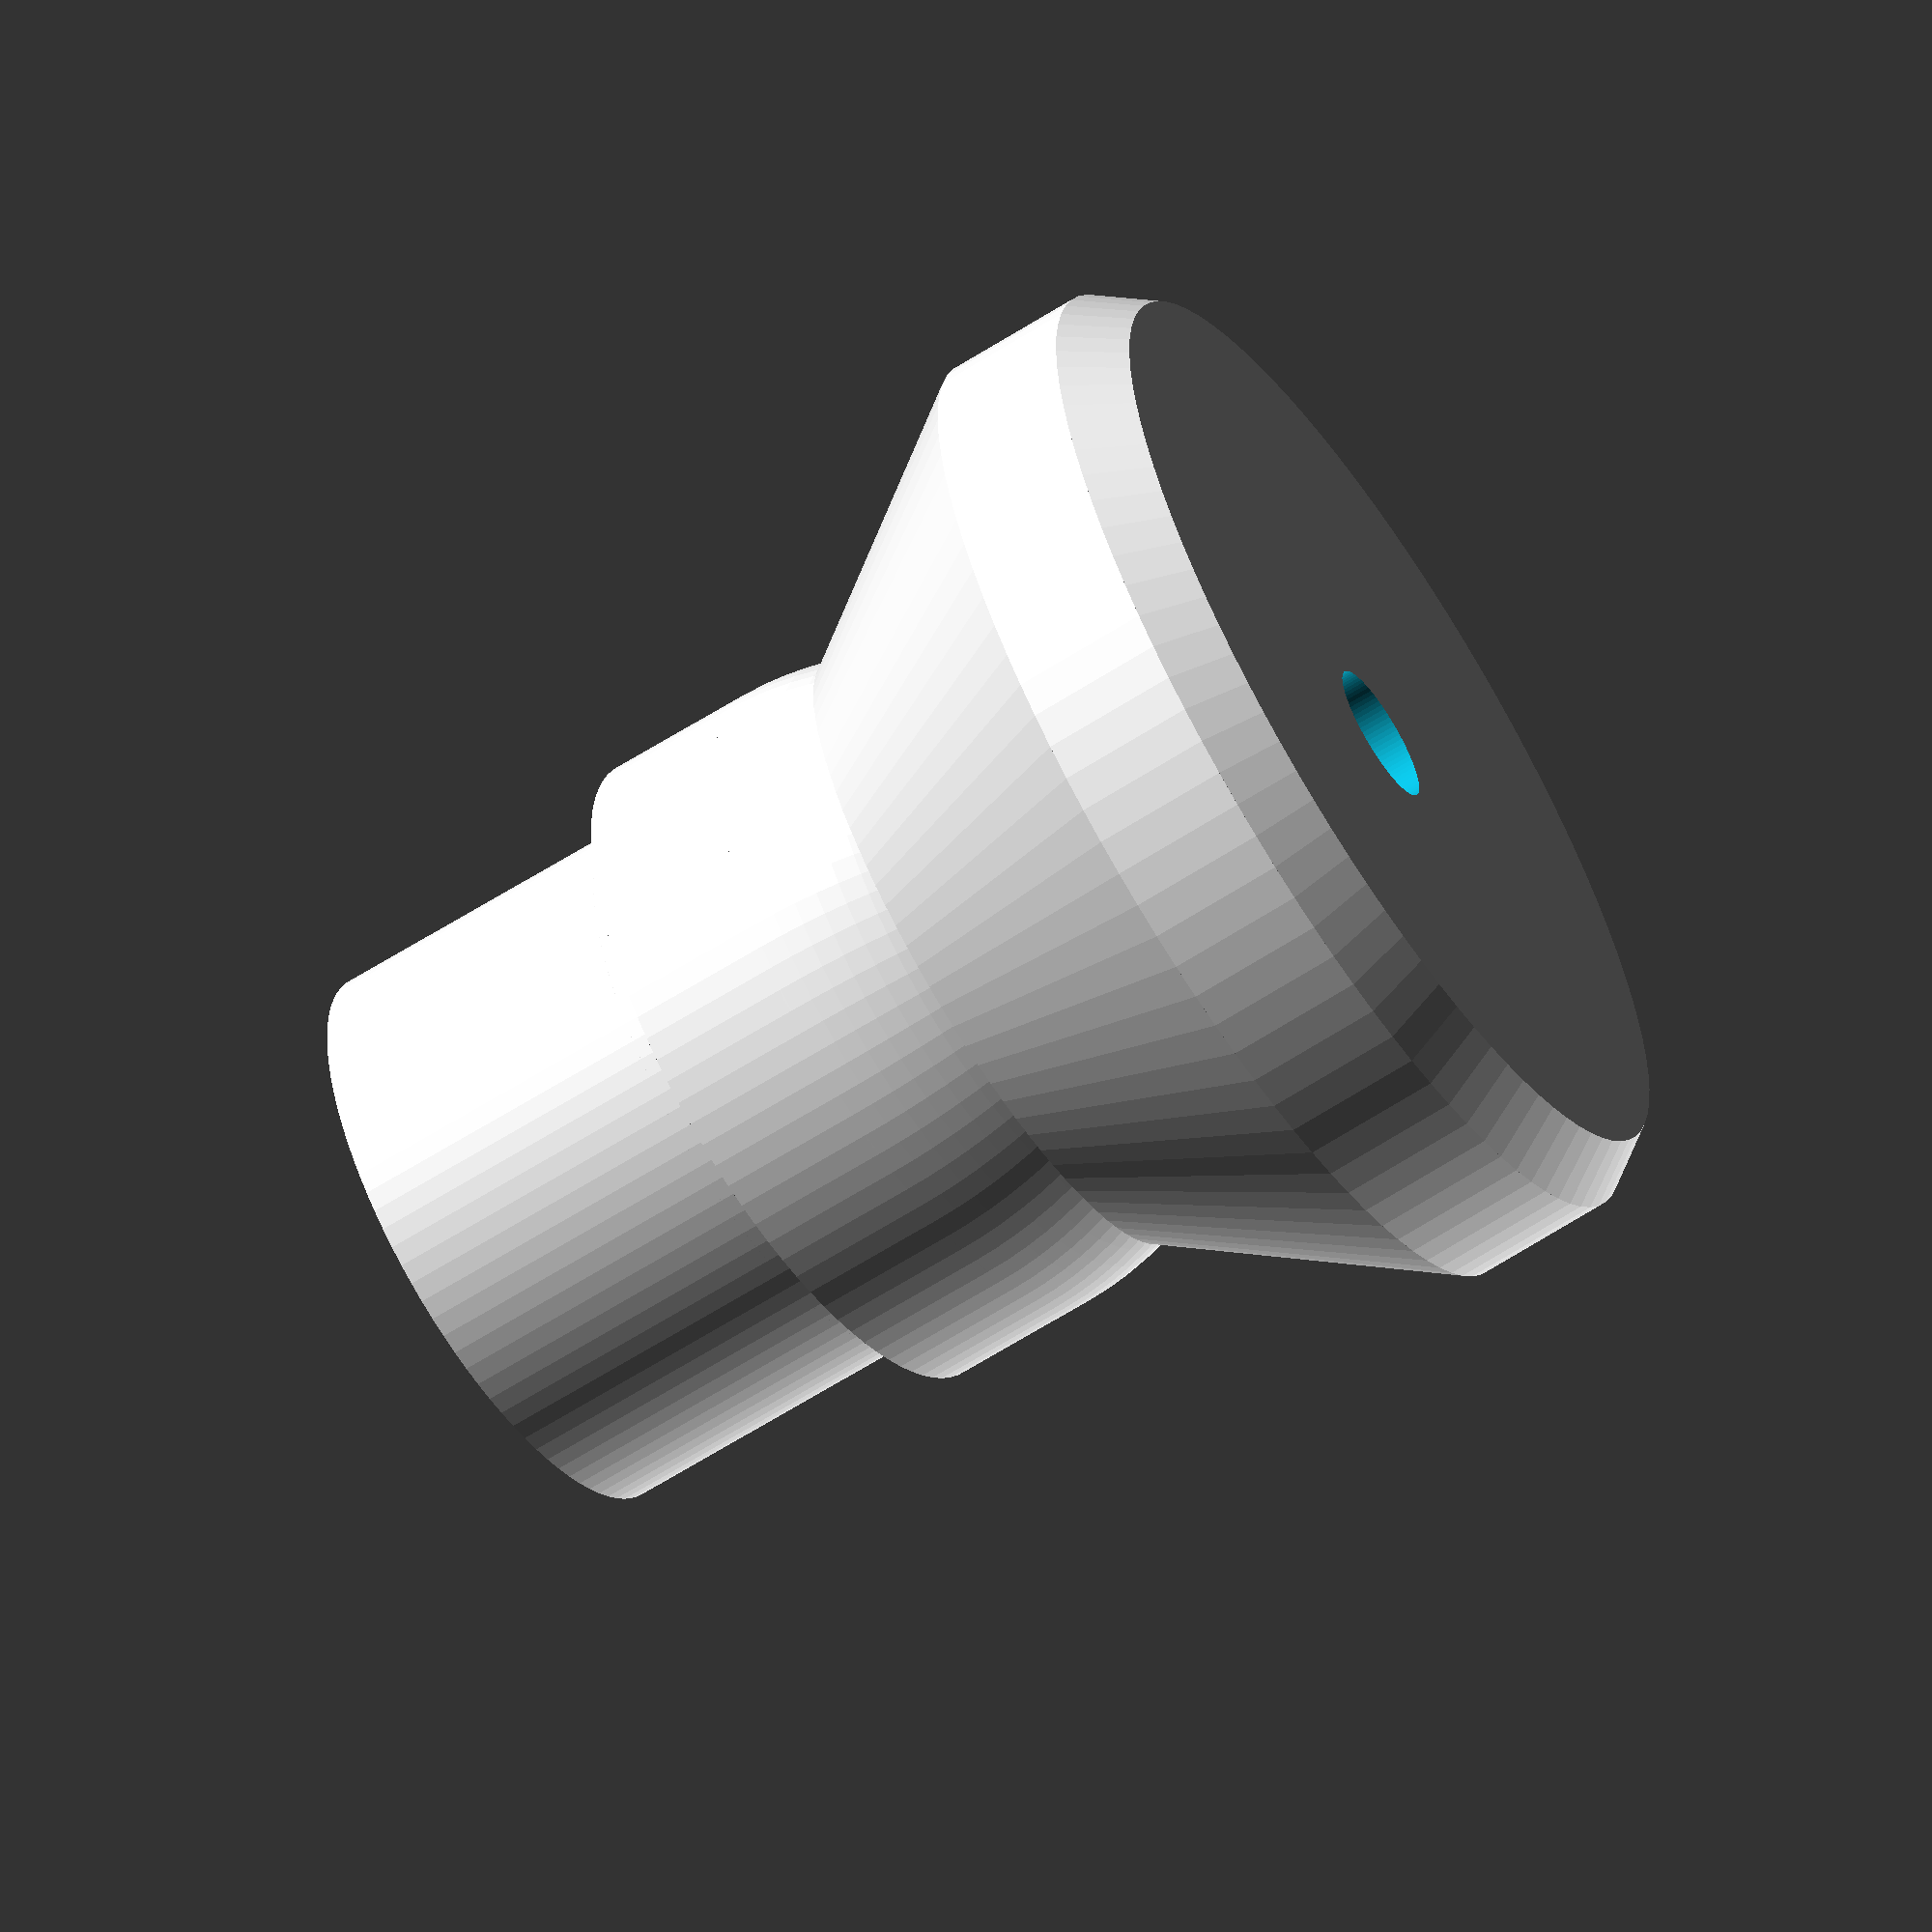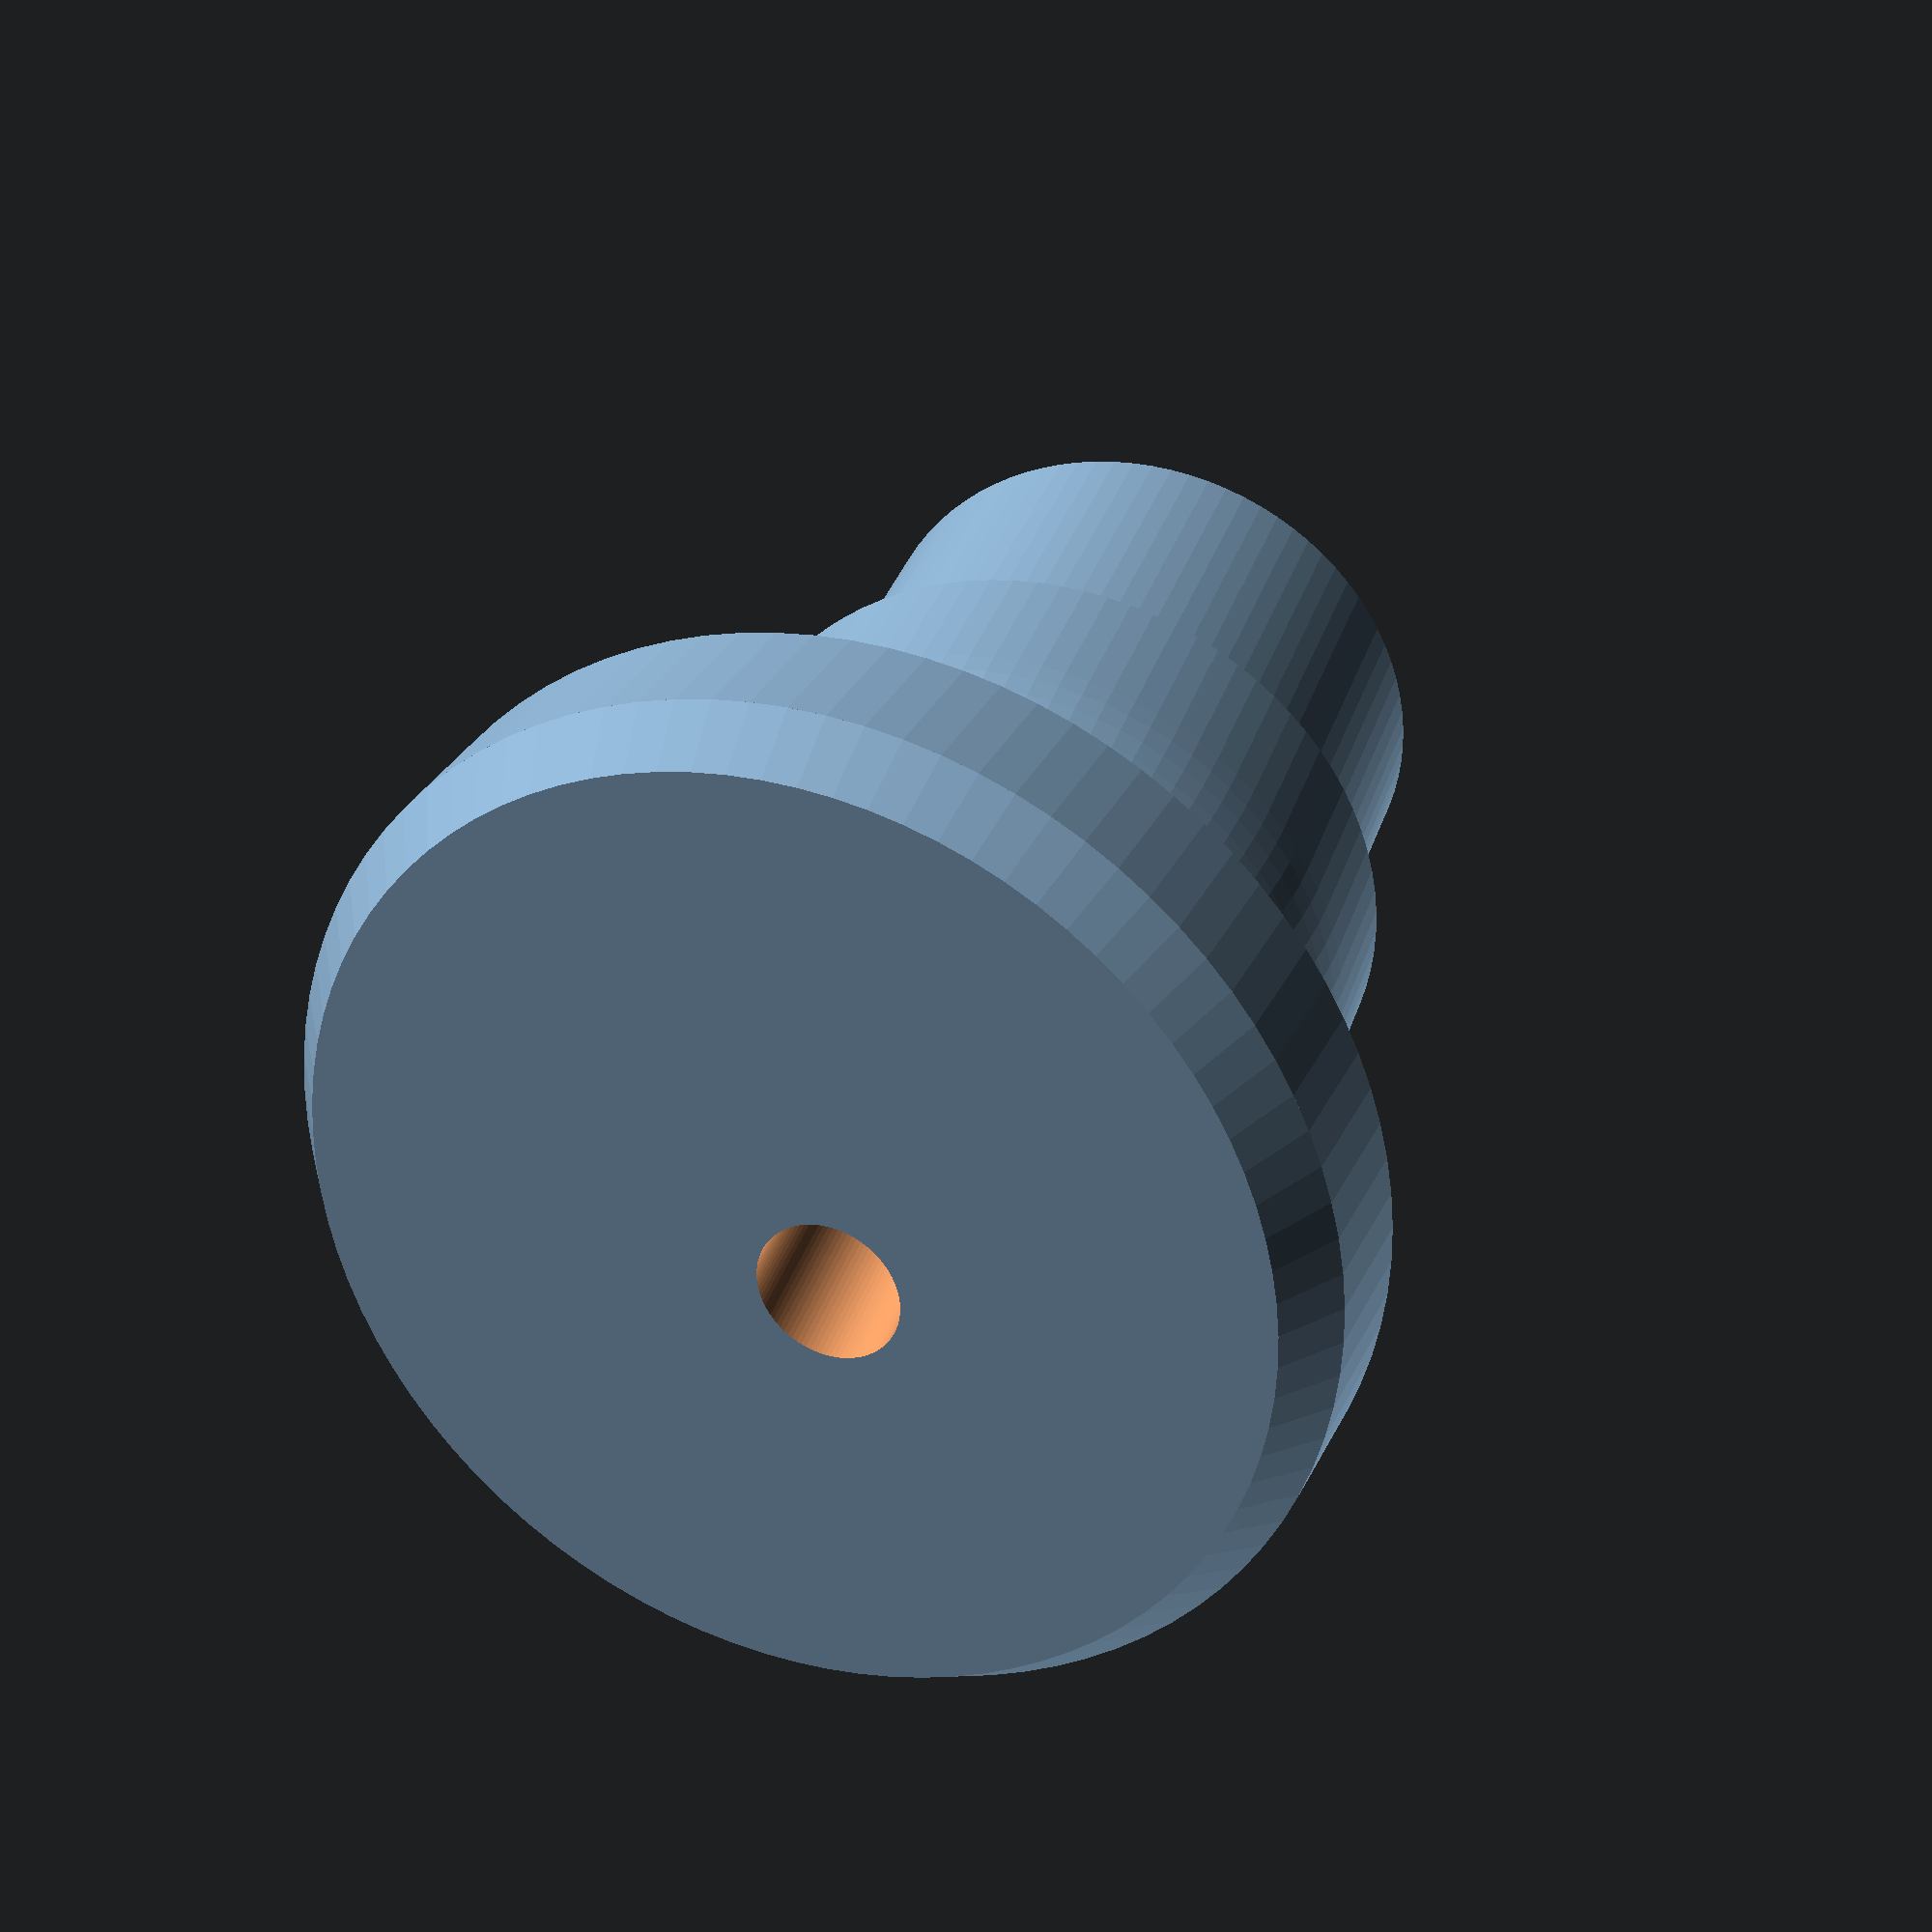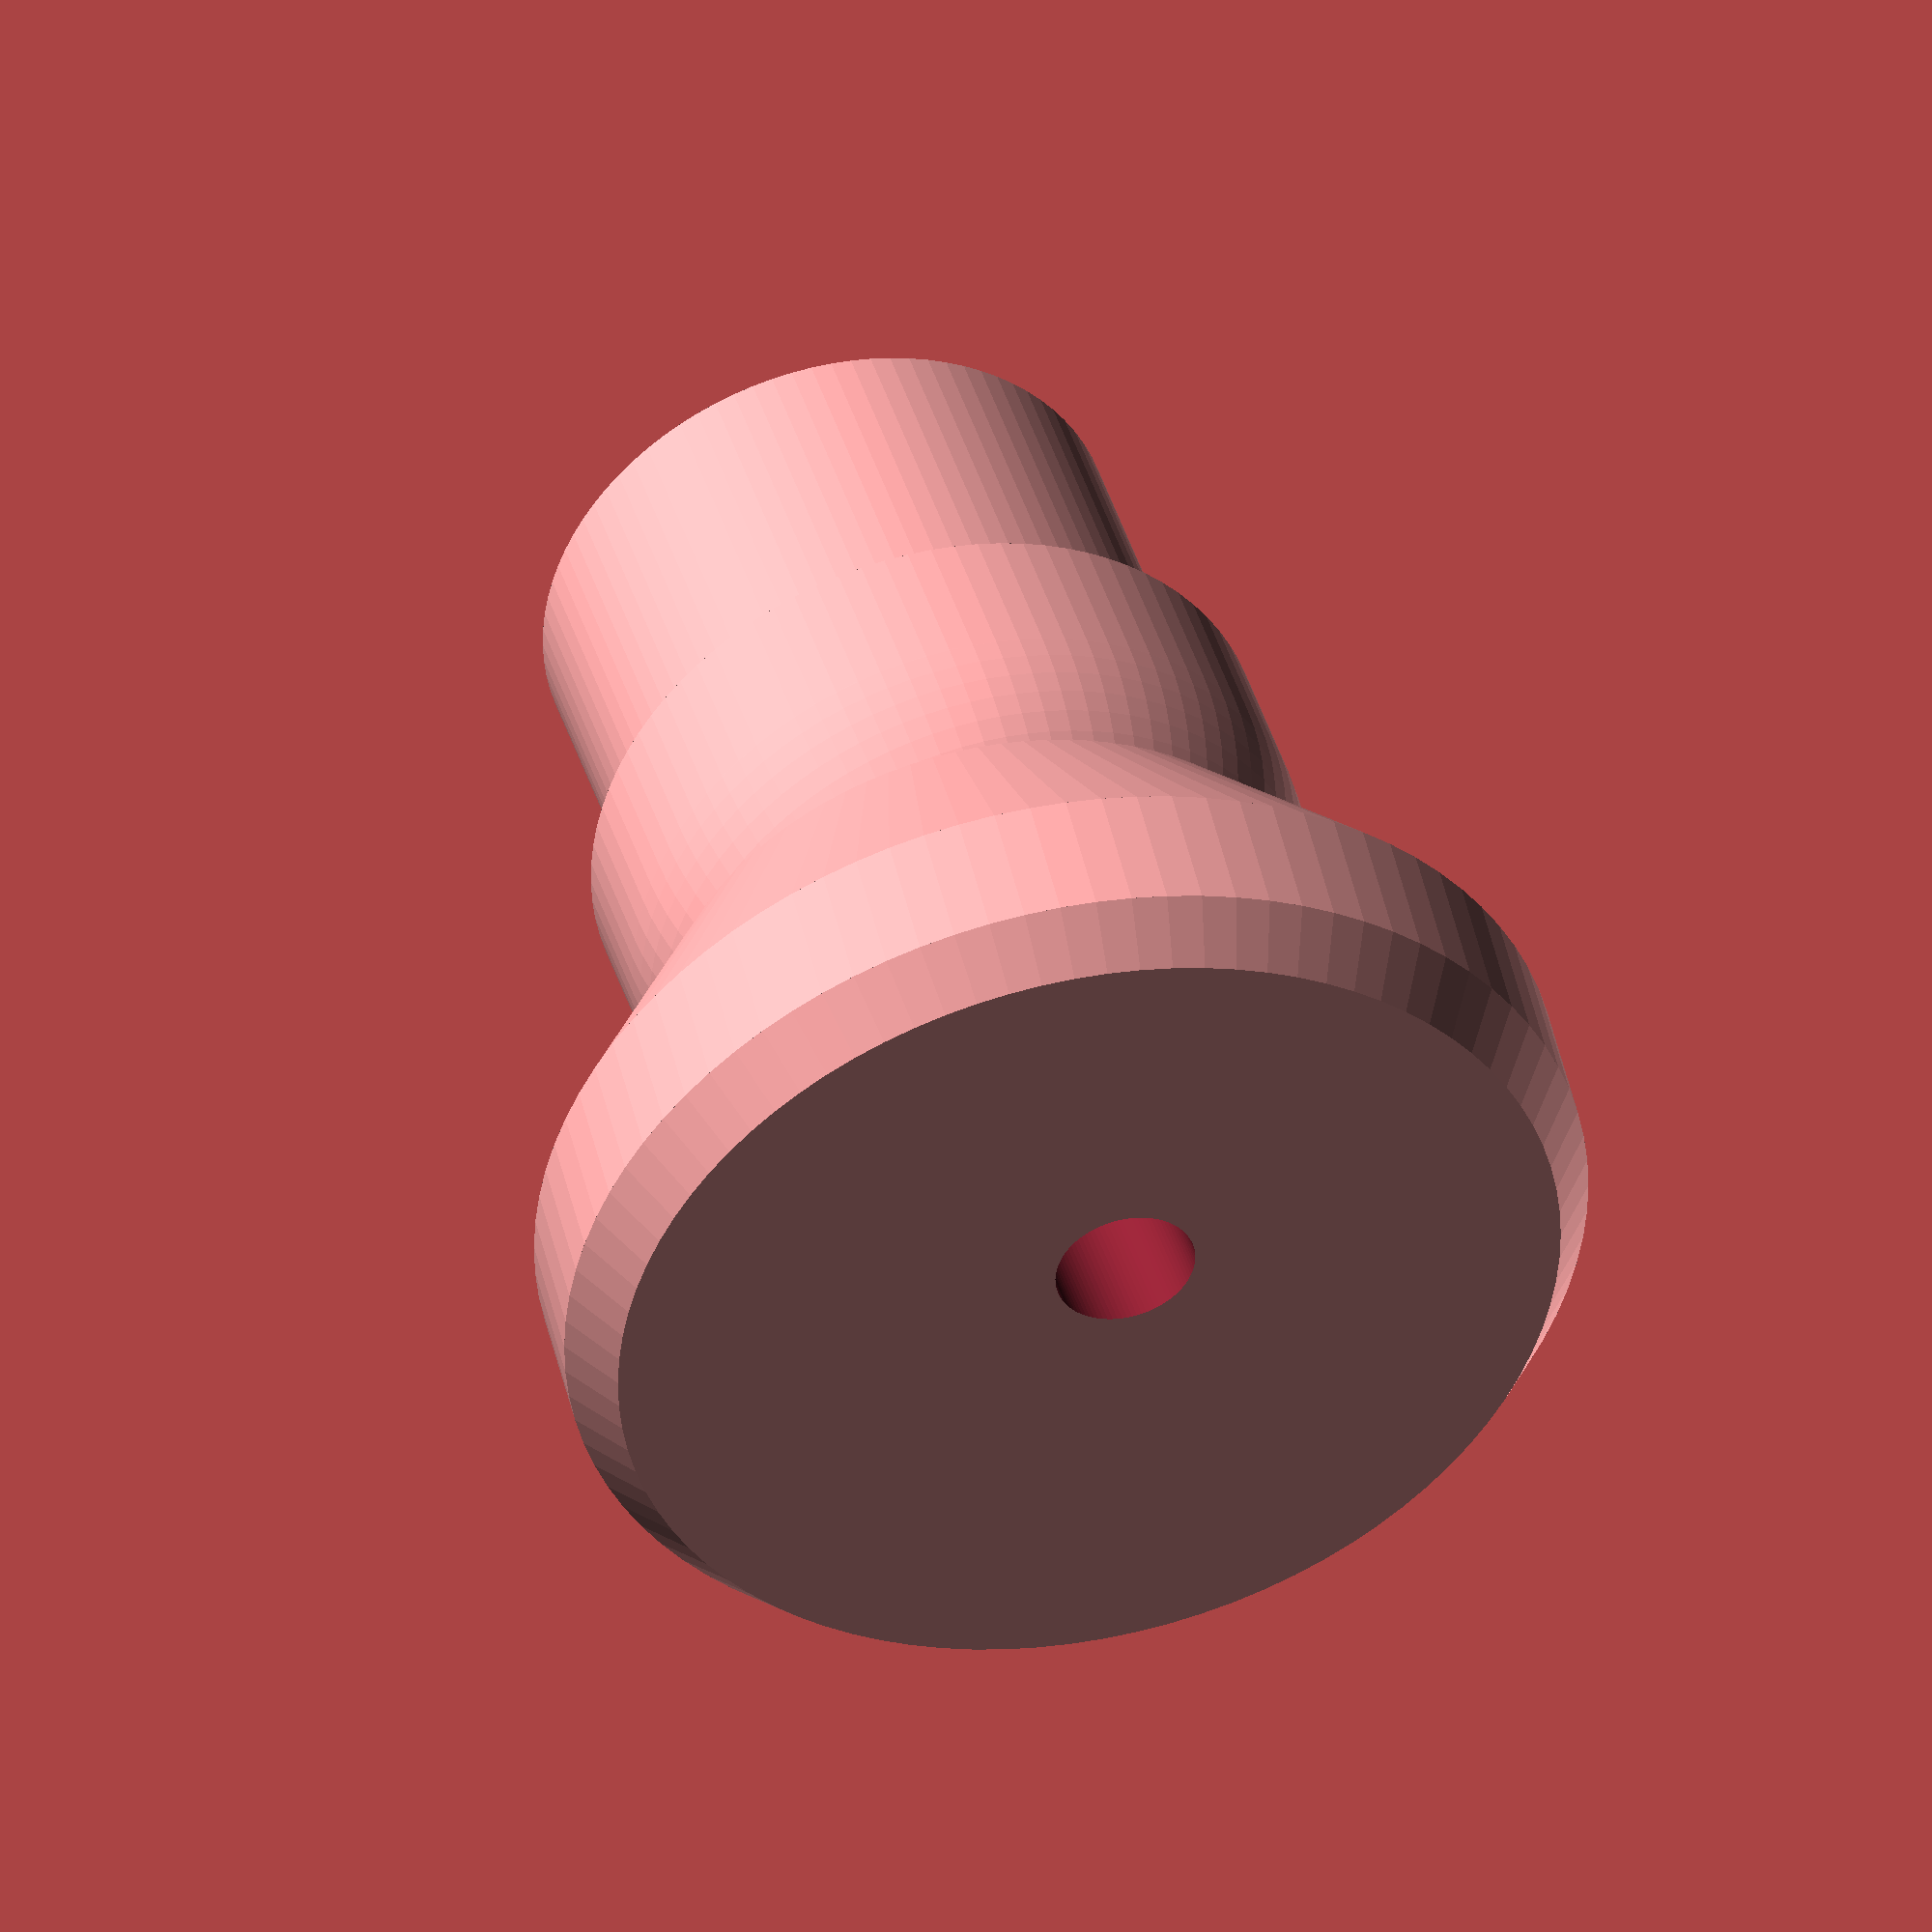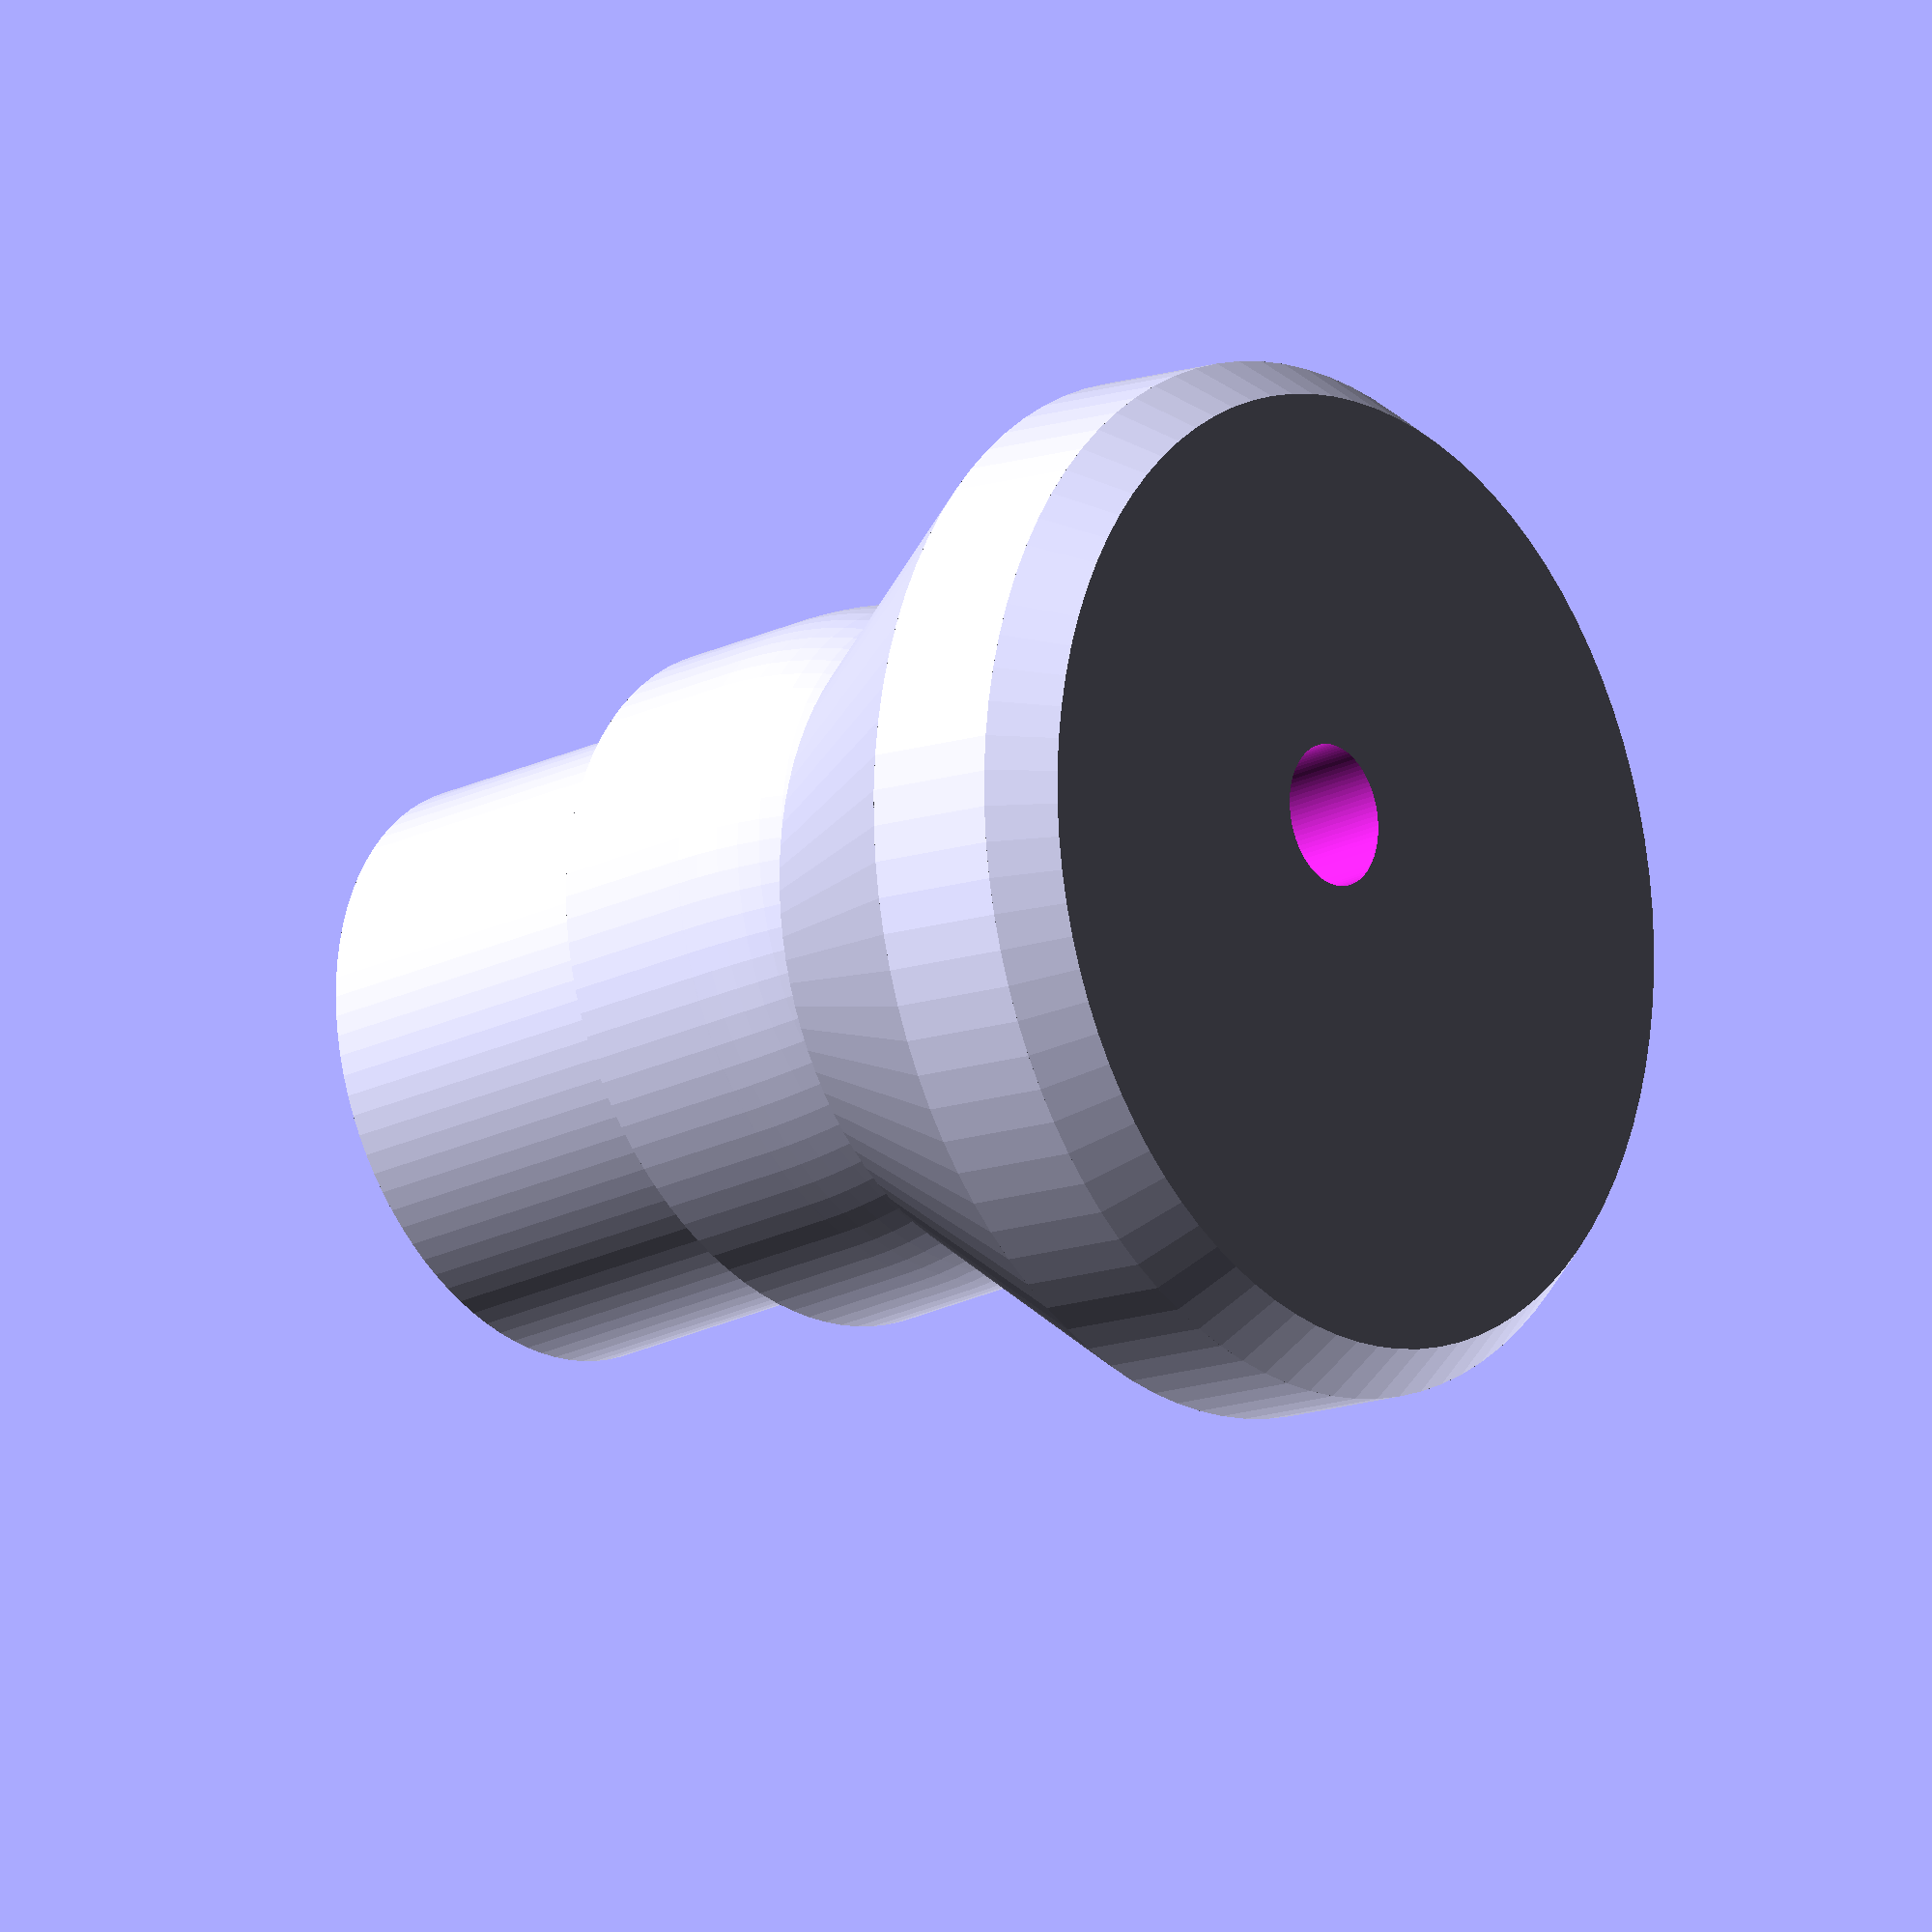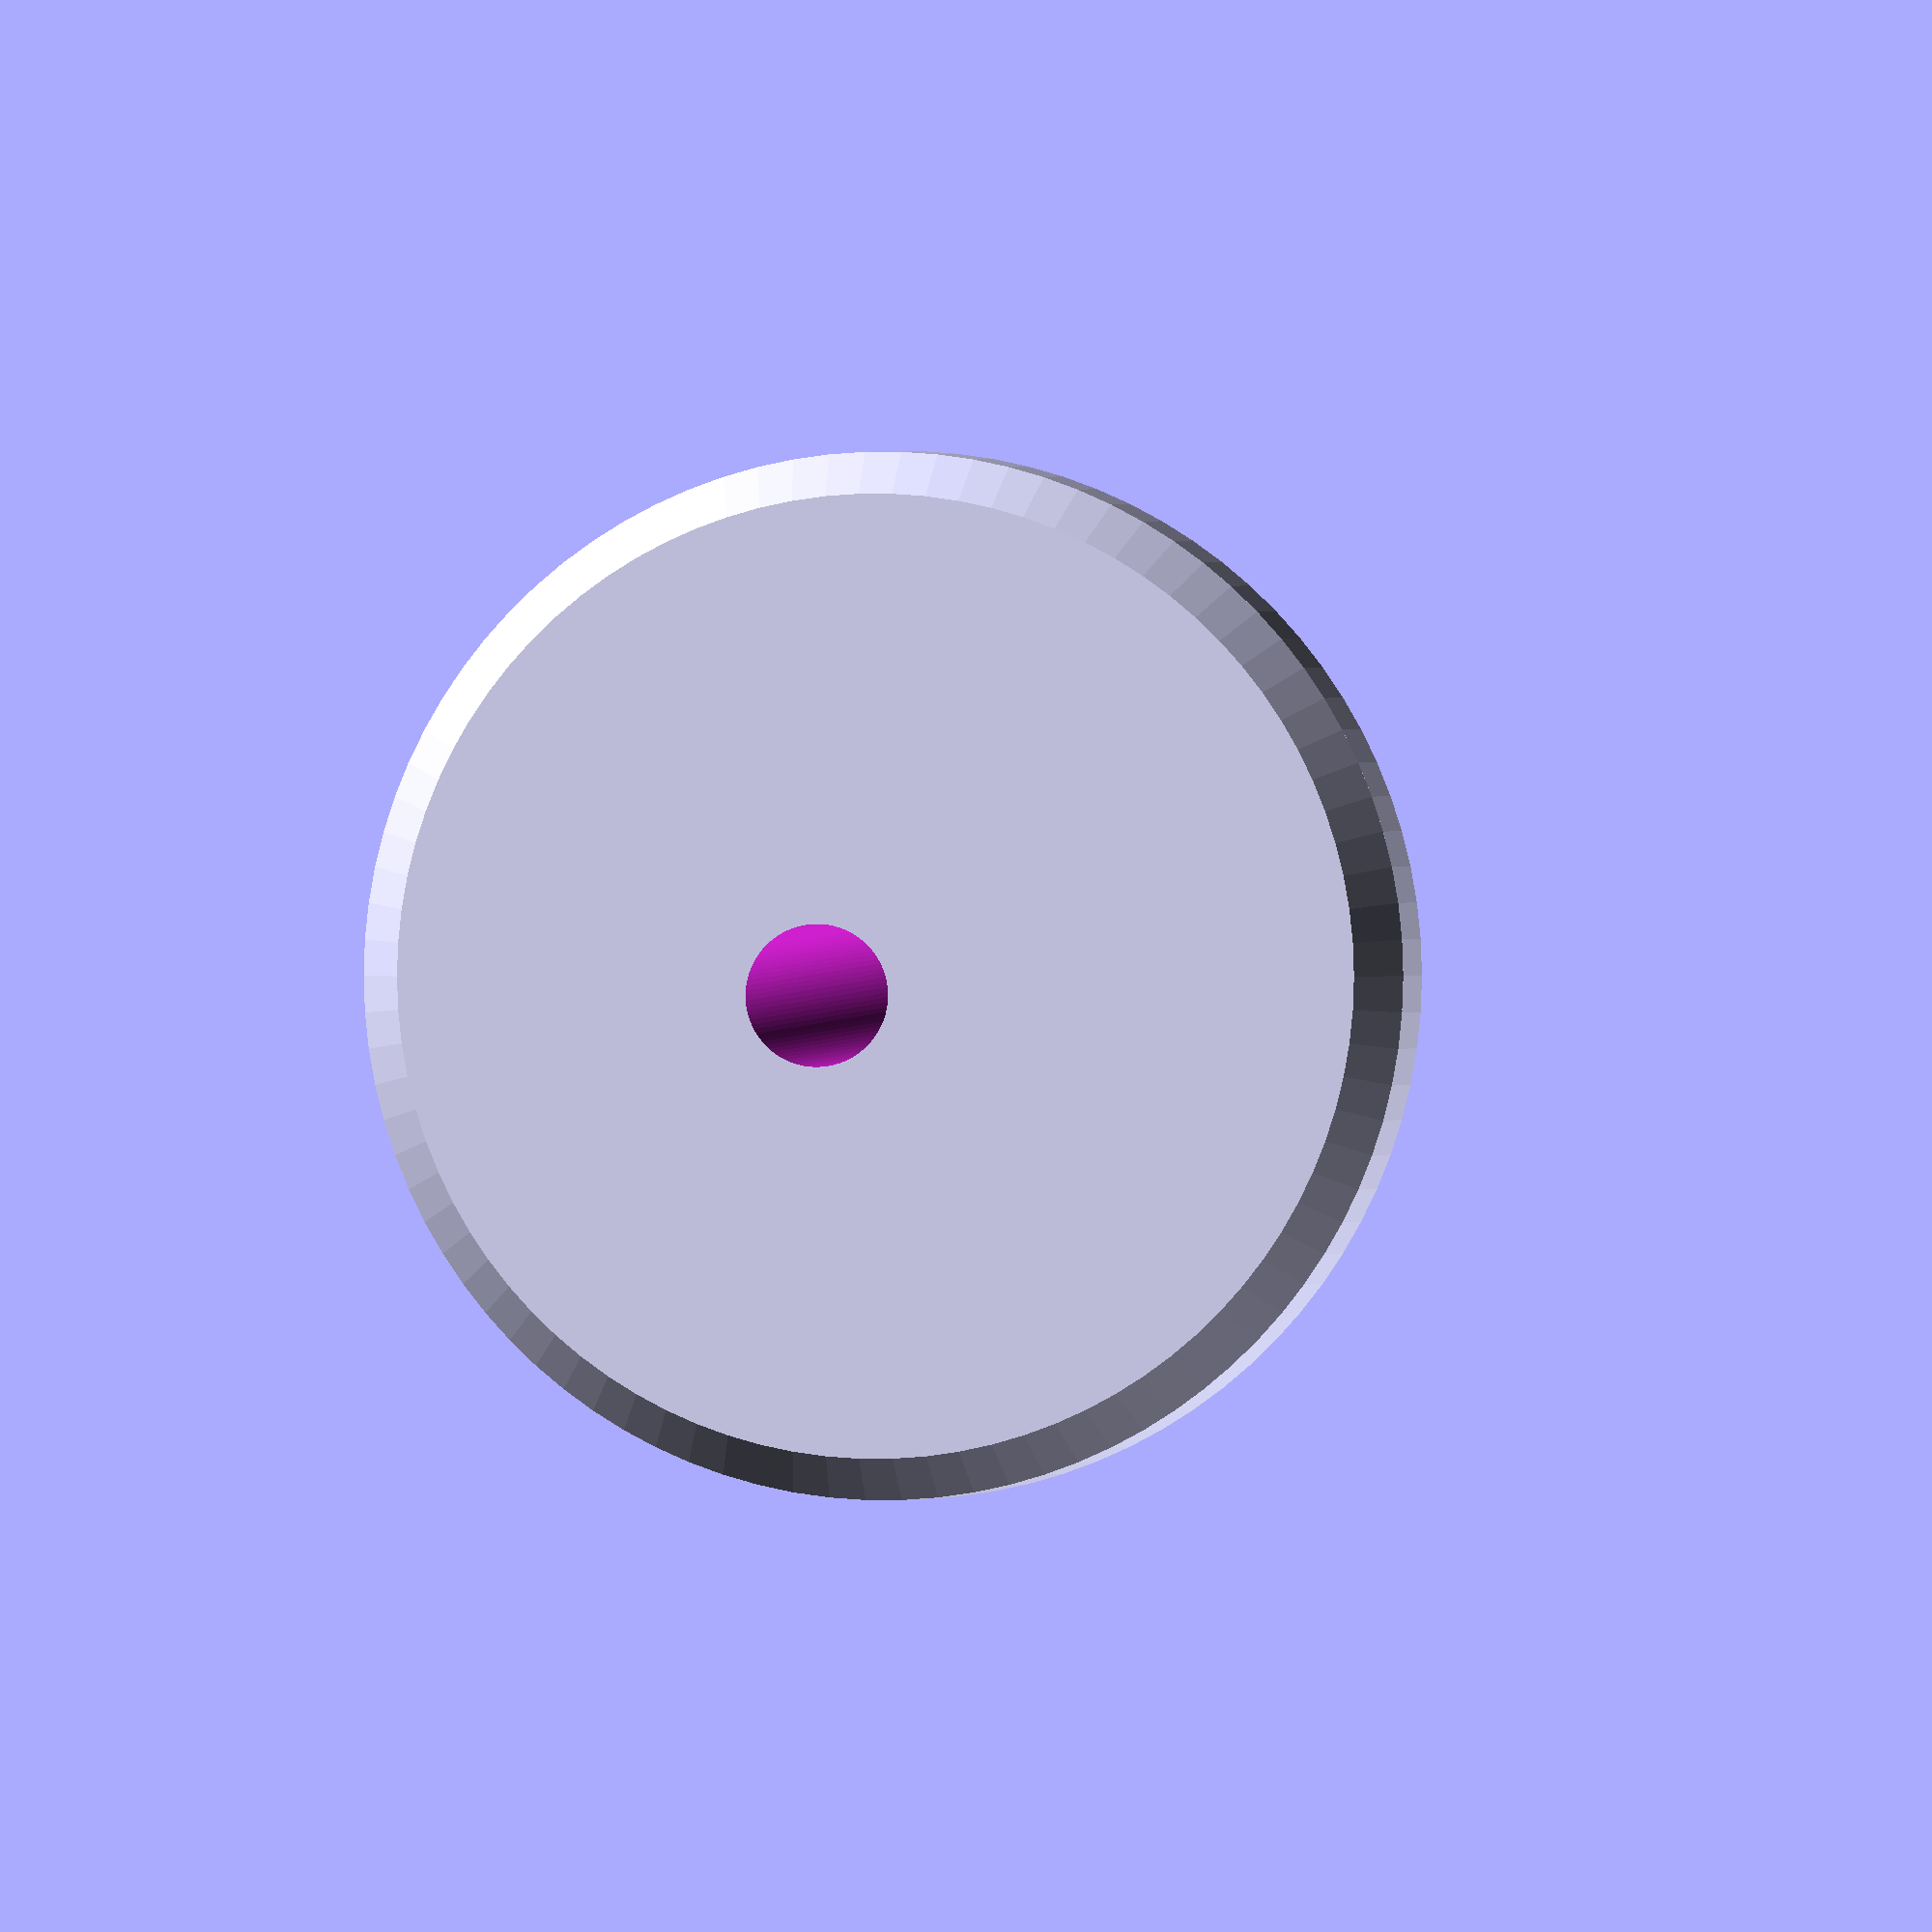
<openscad>
// Copyright 2023 Heikki Suonsivu
// Licensed under Creative Commons CC-BY-NC-SA, see https://creativecommons.org/licenses/by-nc-sa/4.0/
// For commercial licensing, please contact directly, hsu-3d@suonsivu.net, +358 40 551 9679

//
// height=z
$fn=90;

// Notice not angled
totalheight=22;
throughholediameter=4;

// Plug to chair feet
insidediameter=15.63 + 0.9;
outsidediameter=19.5;
plugheight=10;

// angled part
// bottomnarrowdiameter=23.8;
bottomnarrowdiameter=27.0;
bottomnarrowheight=1.69;
bottomwidestdiameter=29.33;
bottomnarrowestdiameter=15;
correction=2.8;
bottomheight=12.97 - correction;
bottomcylinderheight=16.9-bottomheight - correction;

angle=90-83.7;

// "ball"
equatorheight=4.23;

difference() {
  union()
  {
    cylinder(h=10+0.01,d=insidediameter);
    translate([0,0,plugheight]) cylinder(h=equatorheight,d=outsidediameter);
    translate([0,0,plugheight+equatorheight]) difference() {
      sphere(d=outsidediameter);
      translate([0,0,-outsidediameter-0.01]) cylinder(h=outsidediameter,d=outsidediameter);
    }
    translate([0,0,plugheight+equatorheight]) rotate(a=[angle,0,0]) {
      cylinder(h=bottomheight+0.001,d1=bottomnarrowestdiameter,d2=bottomwidestdiameter);
      translate([0,0,bottomheight]) cylinder(h=bottomcylinderheight,d=bottomwidestdiameter);
      translate([0,0,bottomheight+bottomcylinderheight-0.001]) cylinder(h=bottomnarrowheight+0.001,d1=bottomwidestdiameter,d2=bottomnarrowdiameter);
    }
  }
  translate([0,0,-0.001]) cylinder(h=totalheight*2,d=throughholediameter);
}

</openscad>
<views>
elev=235.4 azim=23.9 roll=235.3 proj=o view=solid
elev=325.3 azim=127.8 roll=17.0 proj=p view=solid
elev=138.8 azim=214.9 roll=196.1 proj=o view=wireframe
elev=21.1 azim=319.7 roll=312.0 proj=o view=solid
elev=177.7 azim=71.6 roll=166.4 proj=o view=wireframe
</views>
